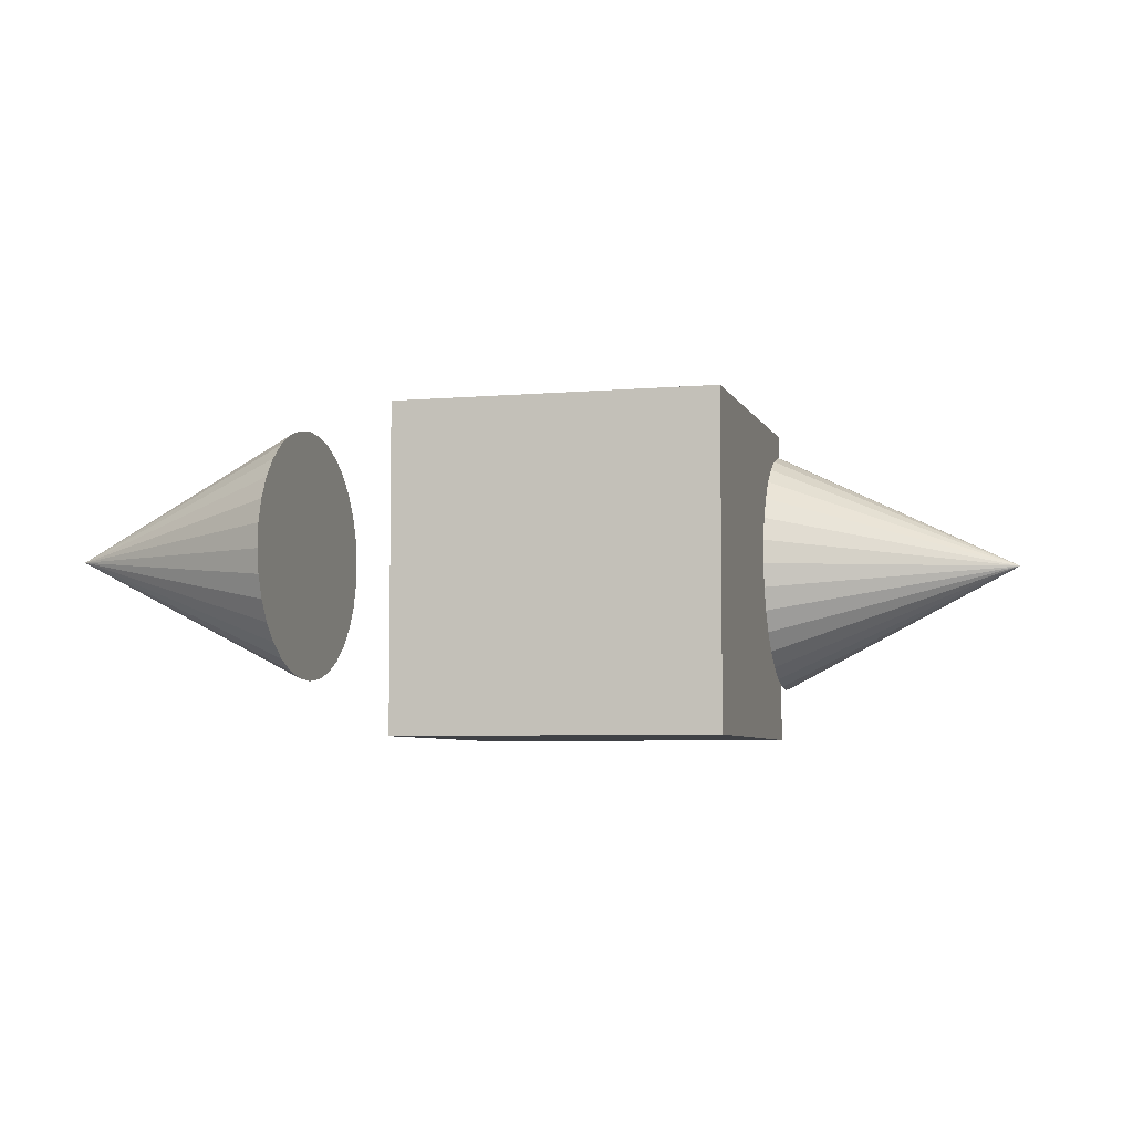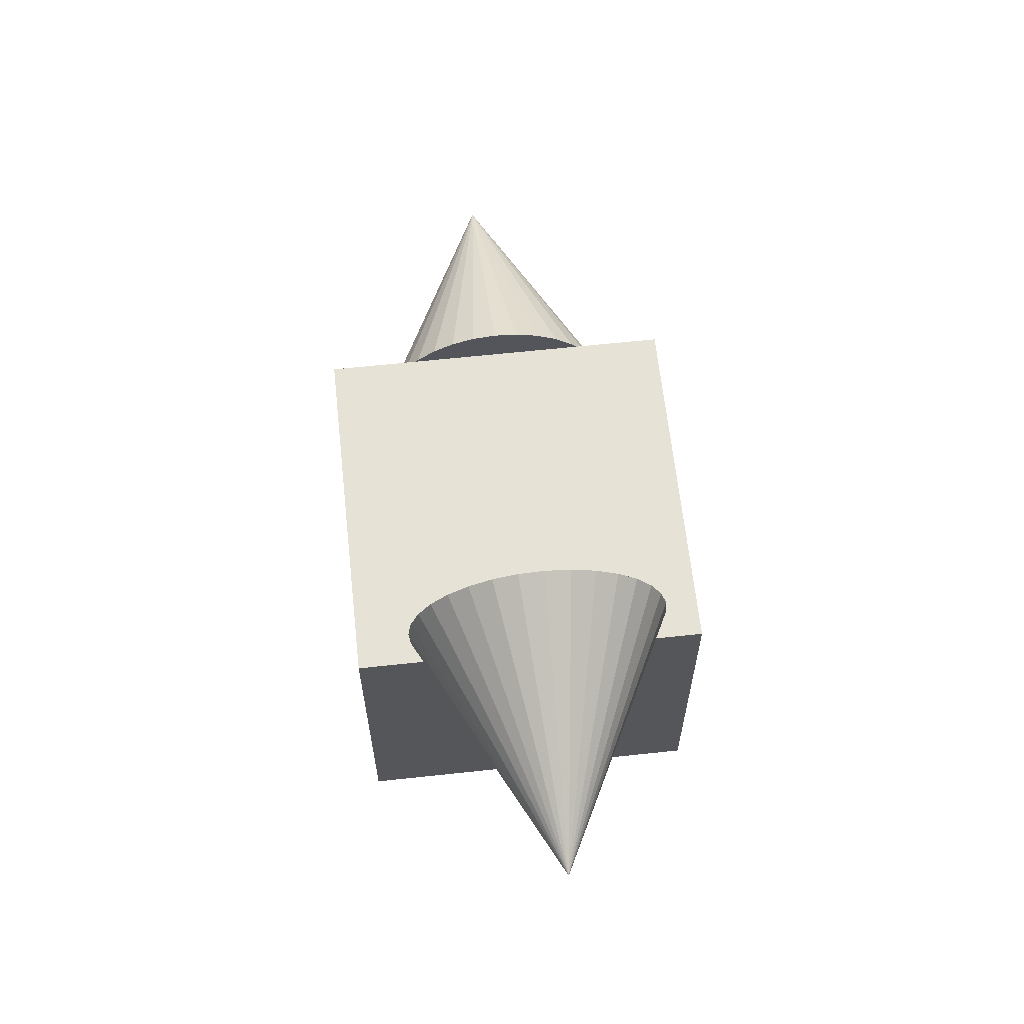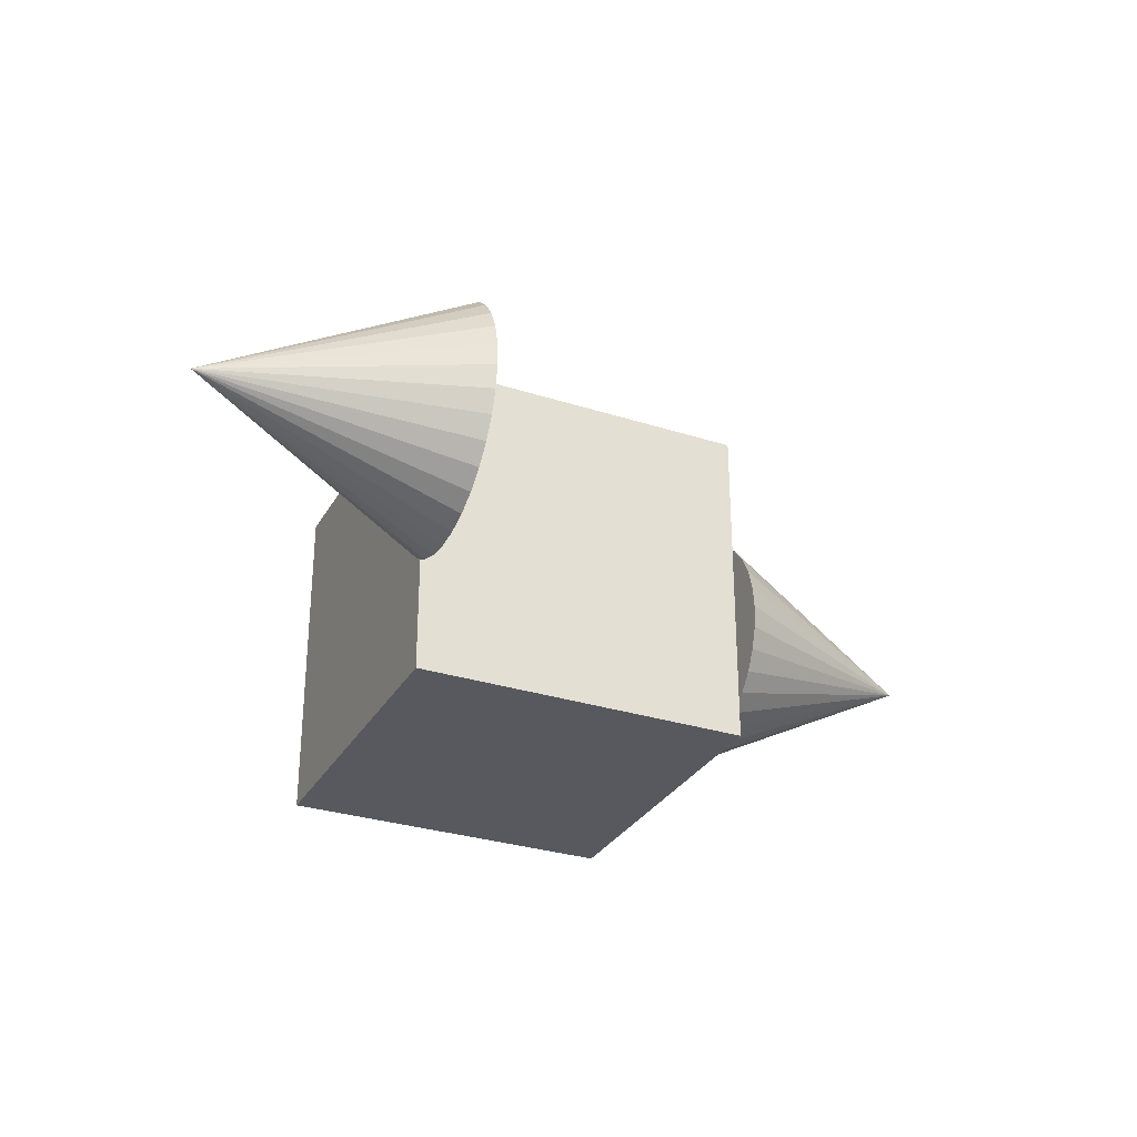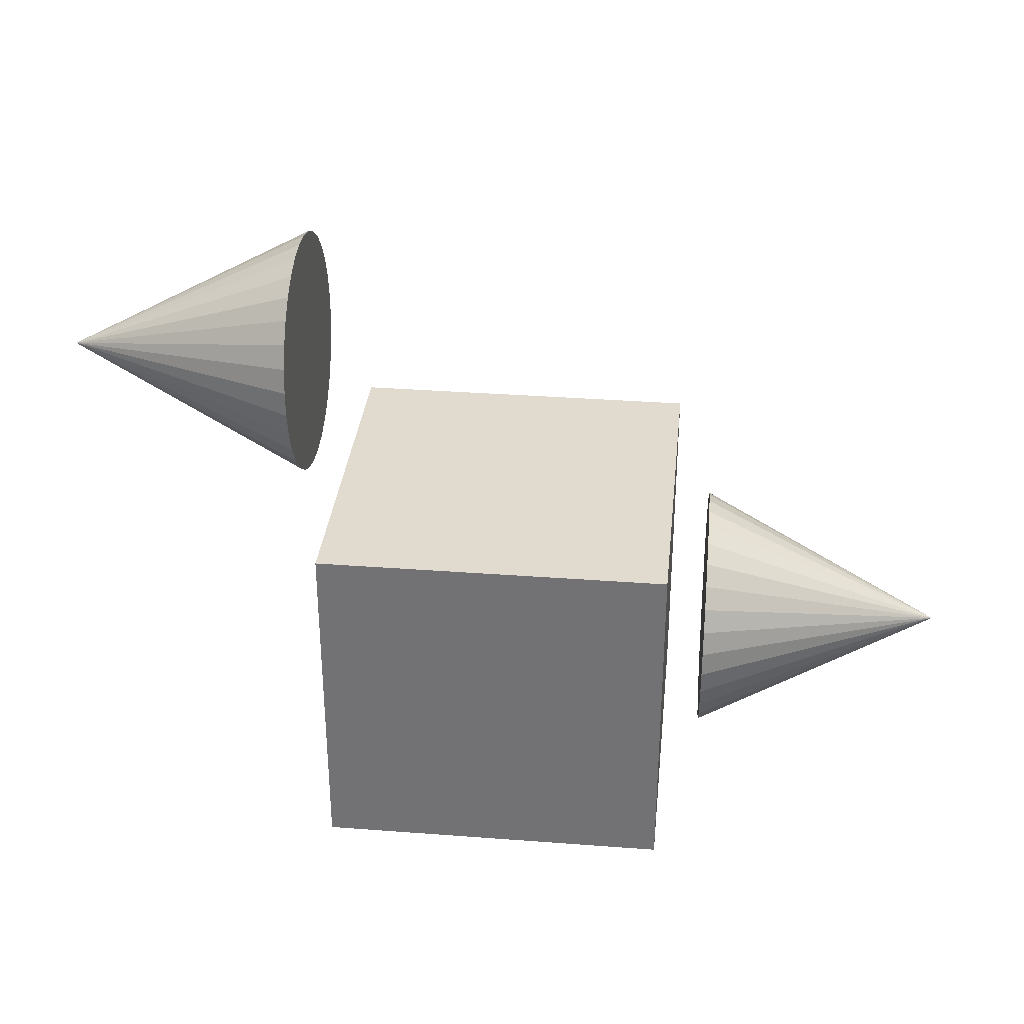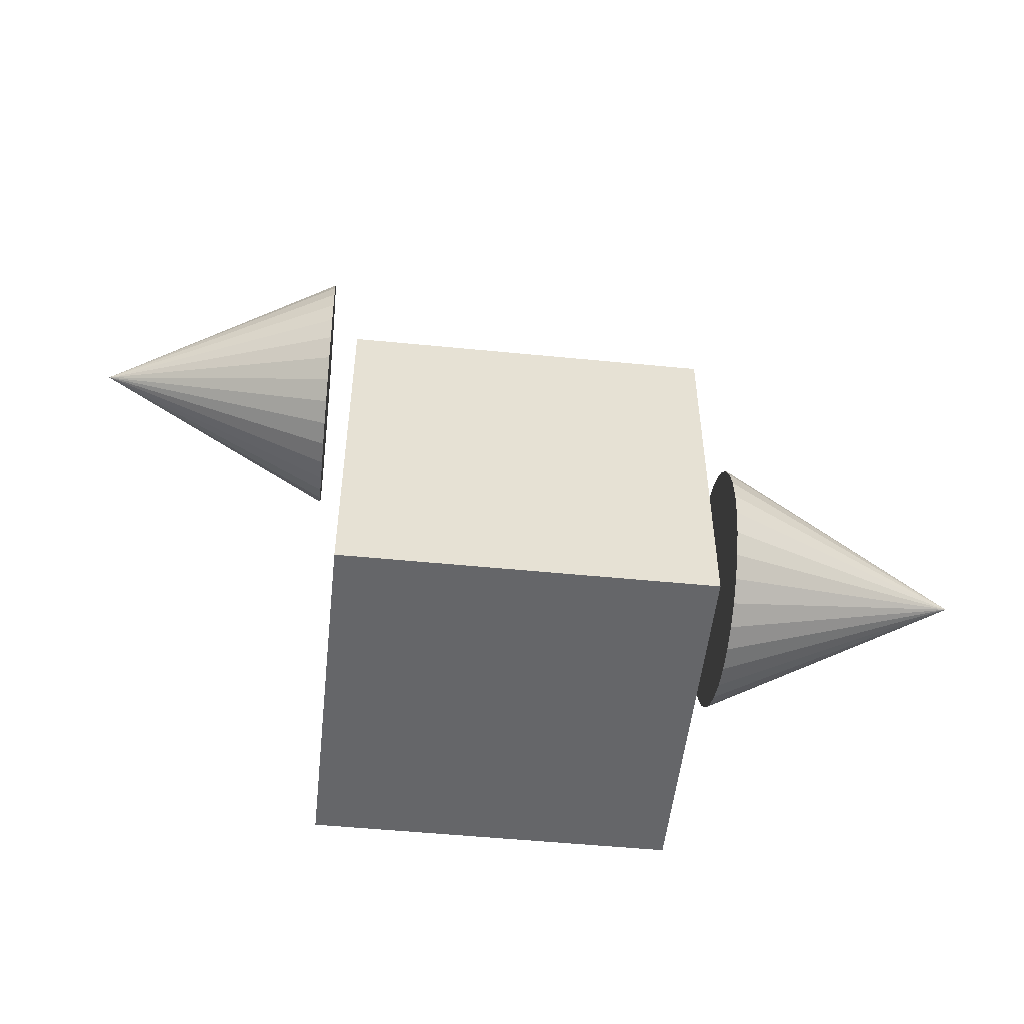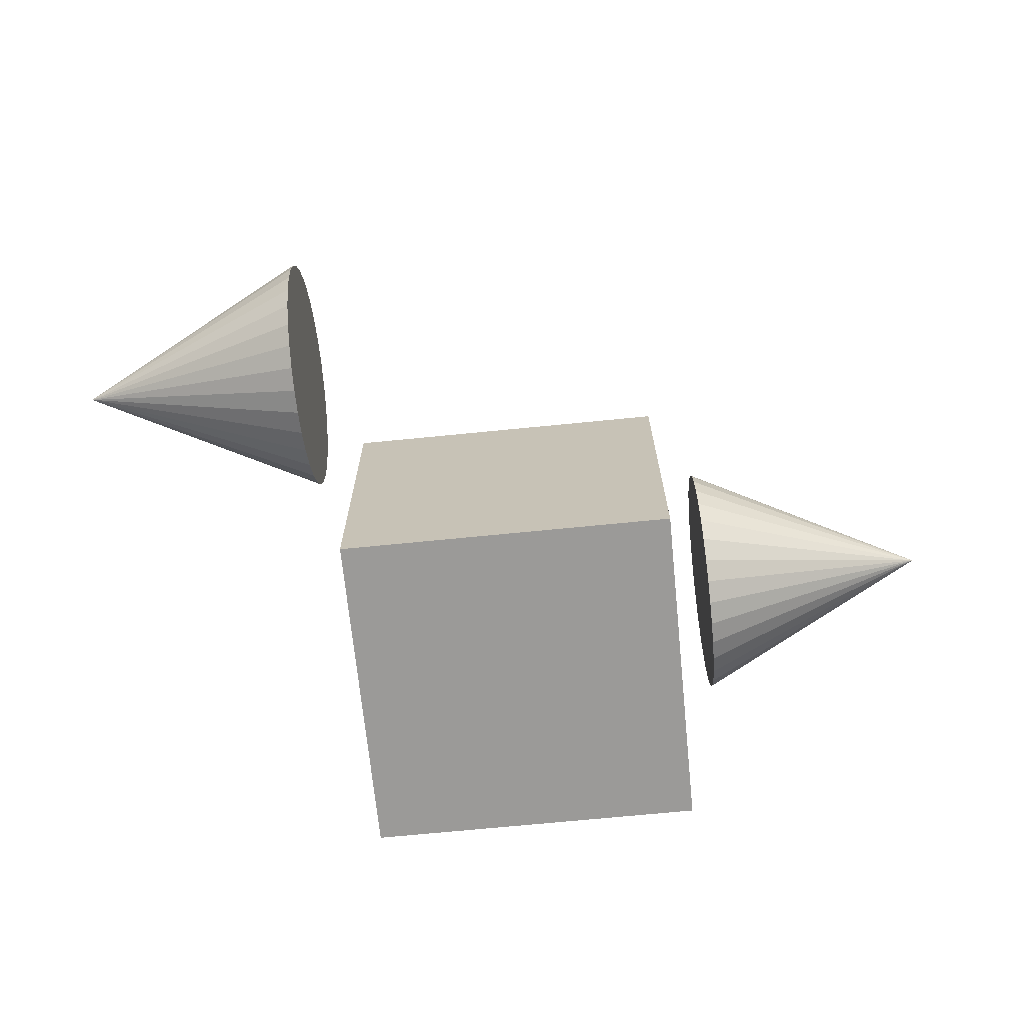
<metadata>
{"format":"obj","ext":"obj","renderer":"f3d","projection":"perspective","resolution":1024,"background":"white","views":[{"elev":-5.6,"azim":15.3,"up":"+Y"},{"elev":63.8,"azim":-96.2,"up":"+Z"},{"elev":-30.3,"azim":-24.9,"up":"+Y"},{"elev":33.6,"azim":5.9,"up":"+Z"},{"elev":-51.9,"azim":-6.1,"up":"+Z"},{"elev":-69.3,"azim":5.7,"up":"+Y"}]}
</metadata>
<code>
o Cube
v 0.25 -0.25 -0.25
v 0.25 -0.25 0.25
v -0.25 -0.25 0.25
v -0.25 -0.25 -0.25
v 0.25 0.25 -0.25
v 0.25 0.25 0.25
v -0.25 0.25 0.25
v -0.25 0.25 -0.25
v 0.25 0.25 0.25
v 0.25 0.25 -0.25
v 0.25 -0.25 0.25
v 0.25 -0.25 -0.25
v 0.3057 -0.1291 -0.08398
v 0.3059 -0.1508 -0.05744
v 0.306 -0.167 -0.02715
v 0.3061 -0.177 0.005714
v 0.3062 -0.1804 0.03989
v 0.3061 -0.177 0.07407
v 0.306 -0.167 0.1069
v 0.3059 -0.1508 0.1372
v 0.3057 -0.1291 0.1638
v 0.3054 -0.1025 0.1856
v 0.3051 -0.07222 0.2017
v 0.3048 -0.03936 0.2117
v 0.3044 -0.005184 0.2151
v 0.3041 0.02899 0.2117
v 0.3038 0.06185 0.2017
v 0.3035 0.09214 0.1856
v 0.3032 0.1187 0.1638
v 0.303 0.1405 0.1372
v 0.3029 0.1567 0.1069
v 0.3028 0.1666 0.07407
v 0.3027 0.17 0.03989
v 0.3028 0.1666 0.005714
v 0.3029 0.1567 -0.02715
v 0.303 0.1405 -0.05744
v 0.3032 0.1187 -0.08398
v 0.3035 0.09214 -0.1058
v 0.3038 0.06185 -0.122
v 0.3041 0.02899 -0.1319
v 0.3044 -0.005185 -0.1353
v 0.3048 -0.03936 -0.1319
v 0.3051 -0.07222 -0.122
v 0.3054 -0.1025 -0.1058
v 0.6548 -0.001758 0.03989
v 0.3044 -0.005184 0.03989
v -0.2967 0.1165 0.5837
v -0.2971 0.08914 0.6044
v -0.2974 0.05827 0.6194
v -0.2975 0.02507 0.6281
v -0.2976 -0.009192 0.6301
v -0.2975 -0.04319 0.6254
v -0.2973 -0.07562 0.6142
v -0.2969 -0.1052 0.5969
v -0.2965 -0.1309 0.5741
v -0.296 -0.1516 0.5468
v -0.2954 -0.1666 0.5159
v -0.2948 -0.1753 0.4827
v -0.2942 -0.1774 0.4485
v -0.2935 -0.1727 0.4145
v -0.2929 -0.1615 0.382
v -0.2924 -0.1441 0.3524
v -0.2919 -0.1214 0.3267
v -0.2915 -0.09401 0.306
v -0.2912 -0.06315 0.291
v -0.291 -0.02994 0.2823
v -0.291 0.004317 0.2803
v -0.2911 0.03832 0.285
v -0.2913 0.07075 0.2962
v -0.2916 0.1004 0.3135
v -0.292 0.126 0.3363
v -0.2926 0.1468 0.3636
v -0.2931 0.1618 0.3945
v -0.2938 0.1705 0.4277
v -0.2944 0.1725 0.462
v -0.2951 0.1678 0.496
v -0.2957 0.1566 0.5284
v -0.2962 0.1393 0.558
v -0.6444 -0.002437 0.4486
v -0.2943 -0.002437 0.4552
f 1 2 3 4
f 5 8 7 6
f 2 6 7 3
f 3 7 8 4
f 5 1 4 8
f 5 6 9 10
f 6 2 11 9
f 1 5 10 12
f 2 1 12 11
f 12 10 9 11
f 45 14 13
f 45 15 14
f 45 16 15
f 45 17 16
f 45 18 17
f 45 19 18
f 45 20 19
f 45 21 20
f 45 22 21
f 45 23 22
f 45 24 23
f 45 25 24
f 45 26 25
f 45 27 26
f 45 28 27
f 45 29 28
f 45 30 29
f 45 31 30
f 45 32 31
f 45 33 32
f 45 34 33
f 45 35 34
f 45 36 35
f 45 37 36
f 45 38 37
f 45 39 38
f 45 40 39
f 45 41 40
f 45 42 41
f 45 43 42
f 45 44 43
f 45 13 44
f 46 13 14
f 46 14 15
f 46 15 16
f 46 16 17
f 46 17 18
f 46 18 19
f 46 19 20
f 46 20 21
f 46 21 22
f 46 22 23
f 46 23 24
f 46 24 25
f 46 25 26
f 46 26 27
f 46 27 28
f 46 28 29
f 46 29 30
f 46 30 31
f 46 31 32
f 46 32 33
f 46 33 34
f 46 34 35
f 46 35 36
f 46 36 37
f 46 37 38
f 46 38 39
f 46 39 40
f 46 40 41
f 46 41 42
f 46 42 43
f 46 43 44
f 46 44 13
f 79 48 47
f 79 49 48
f 79 50 49
f 79 51 50
f 79 52 51
f 79 53 52
f 79 54 53
f 79 55 54
f 79 56 55
f 79 57 56
f 79 58 57
f 79 59 58
f 79 60 59
f 79 61 60
f 79 62 61
f 79 63 62
f 79 64 63
f 79 65 64
f 79 66 65
f 79 67 66
f 79 68 67
f 79 69 68
f 79 70 69
f 79 71 70
f 79 72 71
f 79 73 72
f 79 74 73
f 79 75 74
f 79 76 75
f 79 77 76
f 79 78 77
f 79 47 78
f 80 47 48
f 80 48 49
f 80 49 50
f 80 50 51
f 80 51 52
f 80 52 53
f 80 53 54
f 80 54 55
f 80 55 56
f 80 56 57
f 80 57 58
f 80 58 59
f 80 59 60
f 80 60 61
f 80 61 62
f 80 62 63
f 80 63 64
f 80 64 65
f 80 65 66
f 80 66 67
f 80 67 68
f 80 68 69
f 80 69 70
f 80 70 71
f 80 71 72
f 80 72 73
f 80 73 74
f 80 74 75
f 80 75 76
f 80 76 77
f 80 77 78
f 80 78 47

</code>
